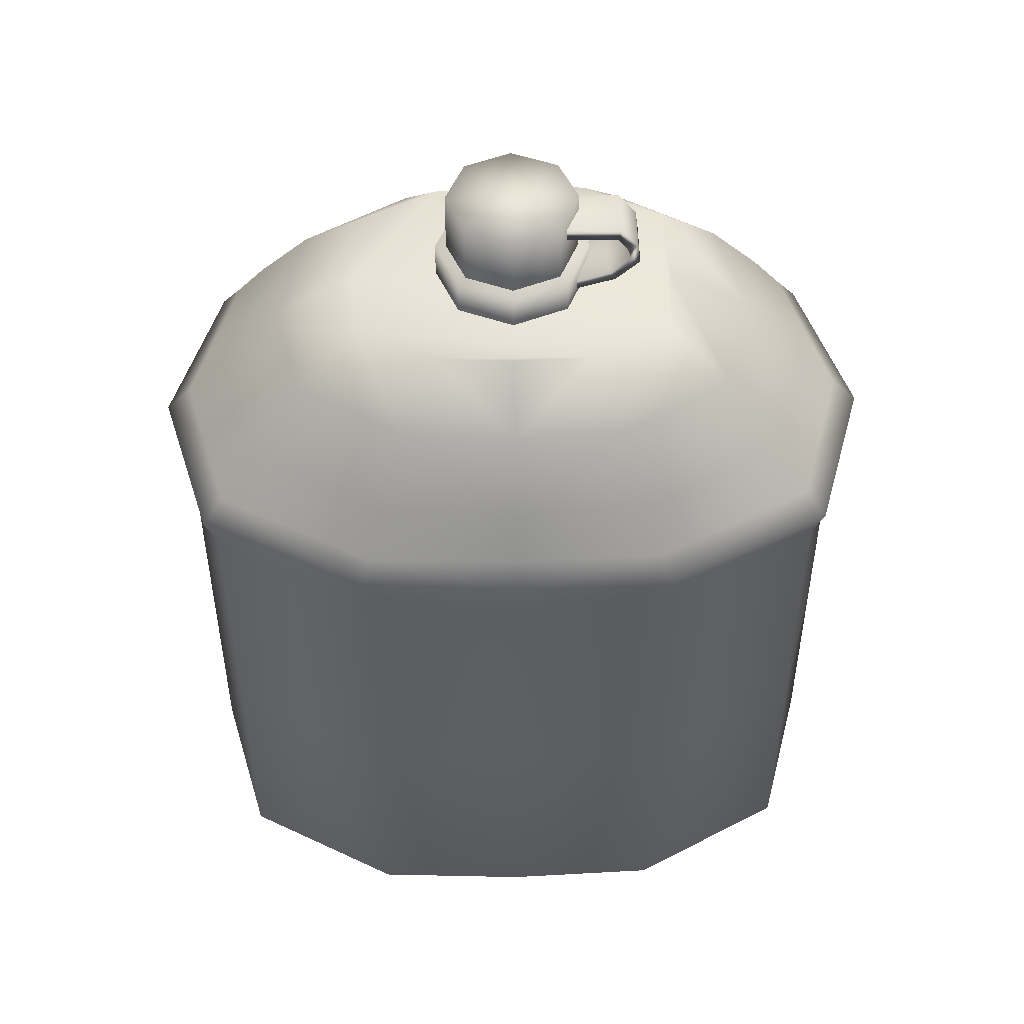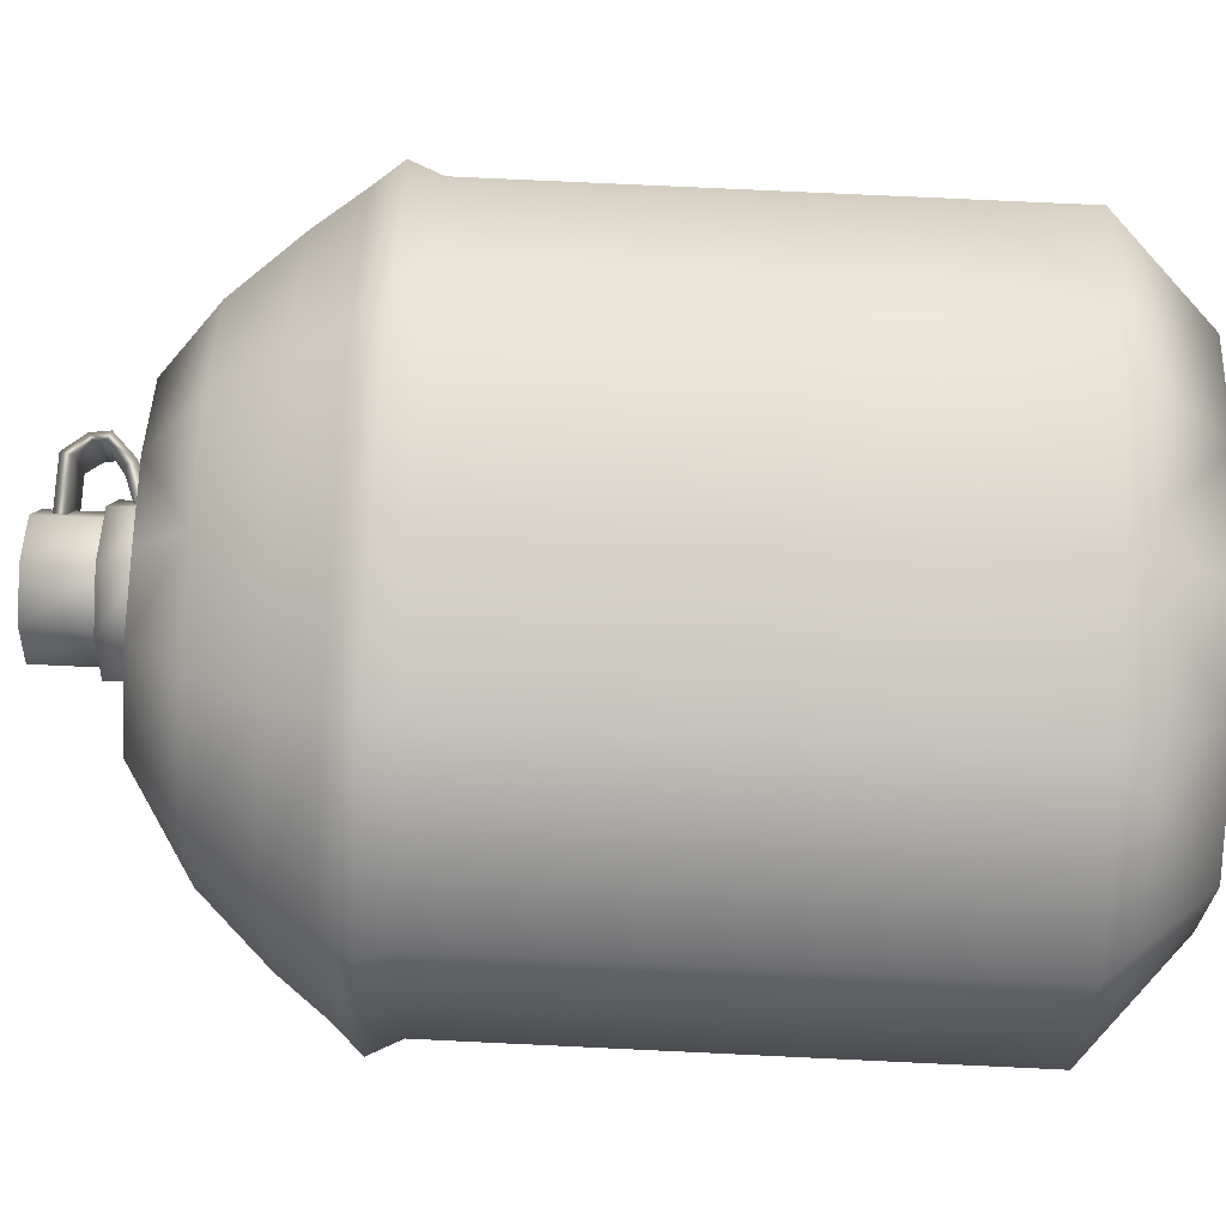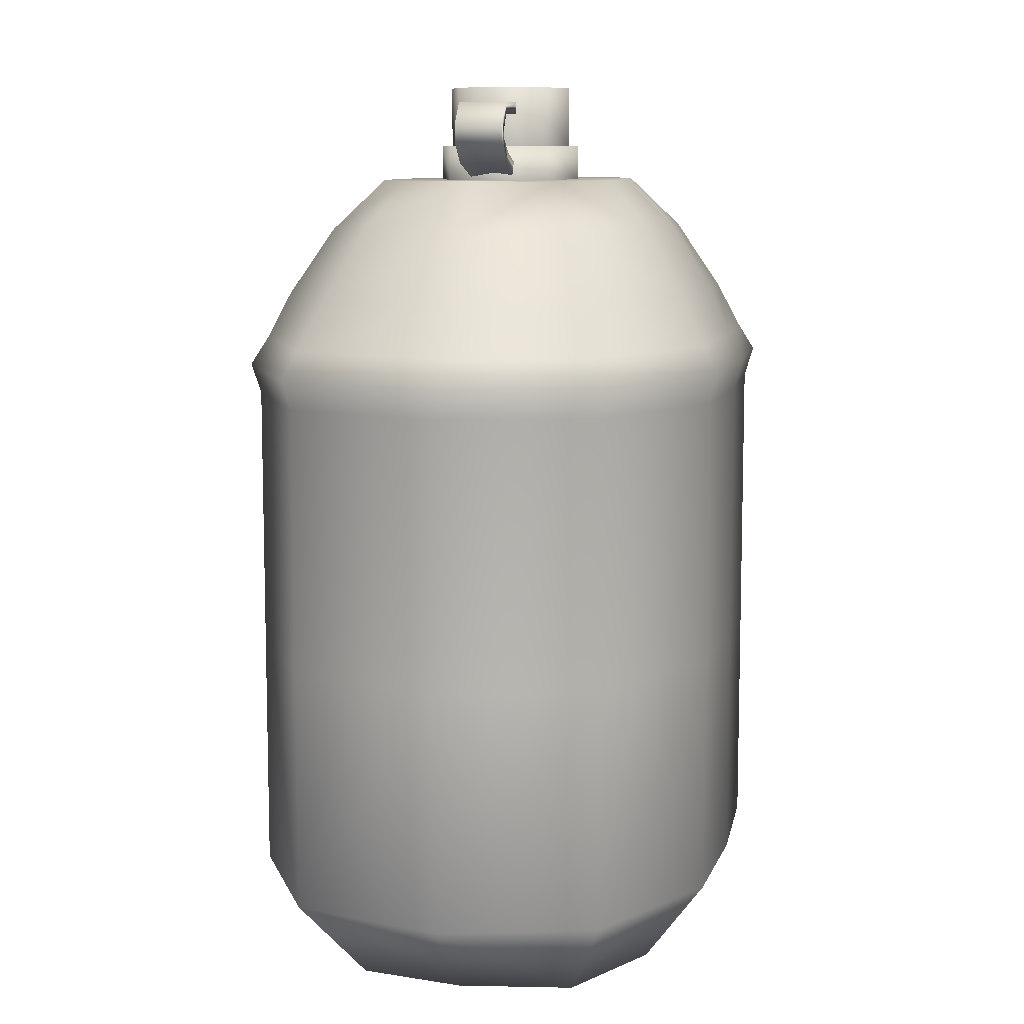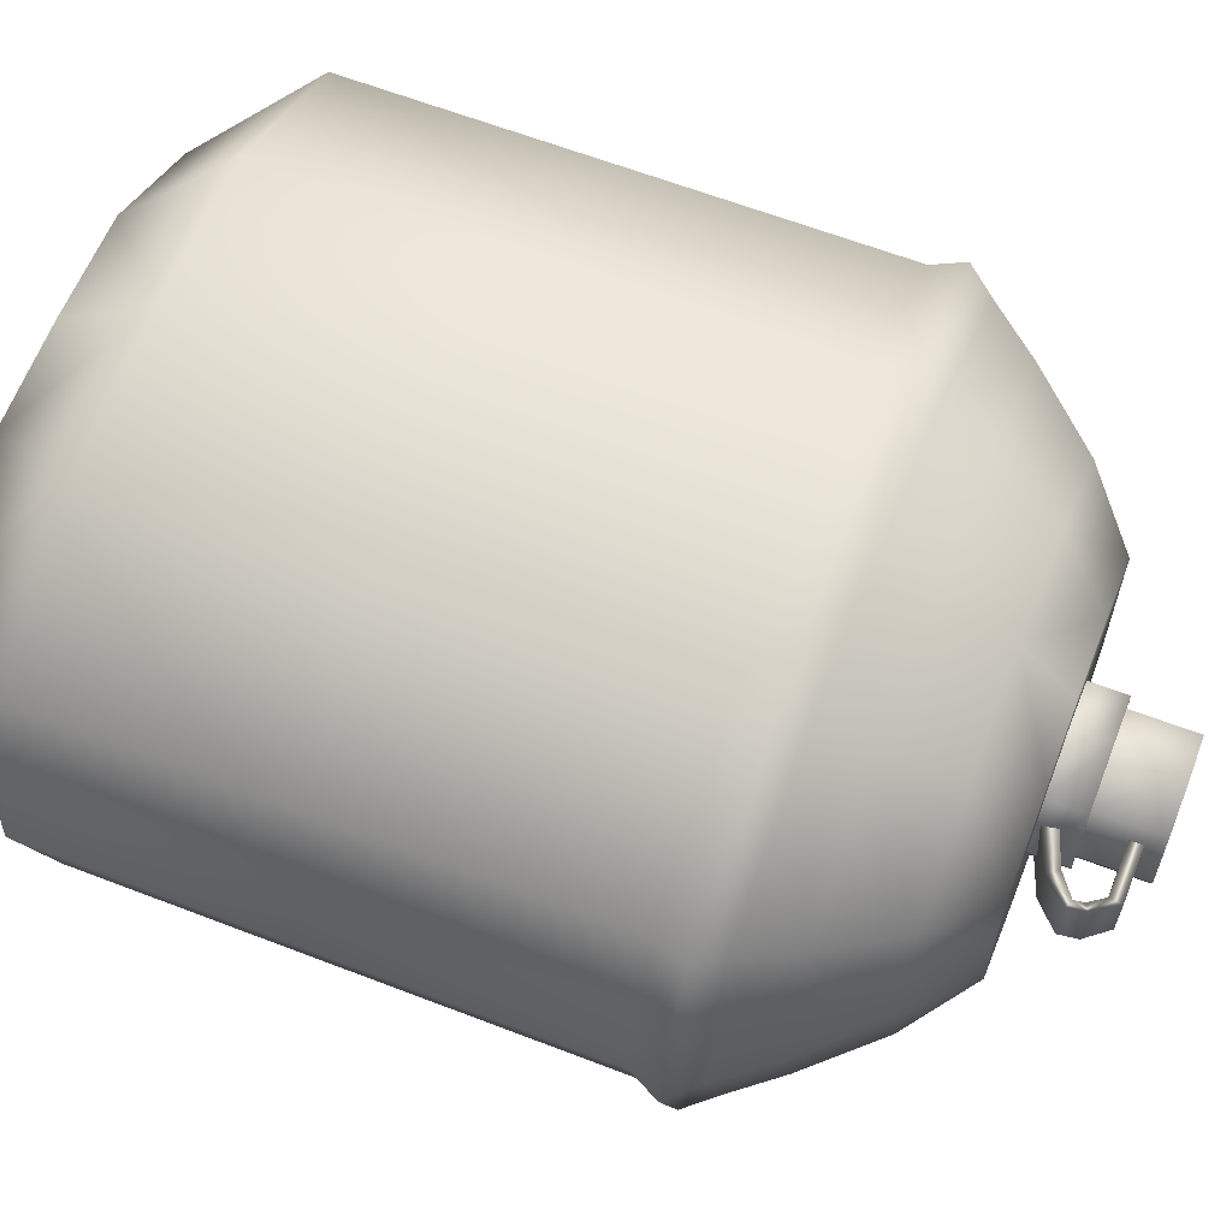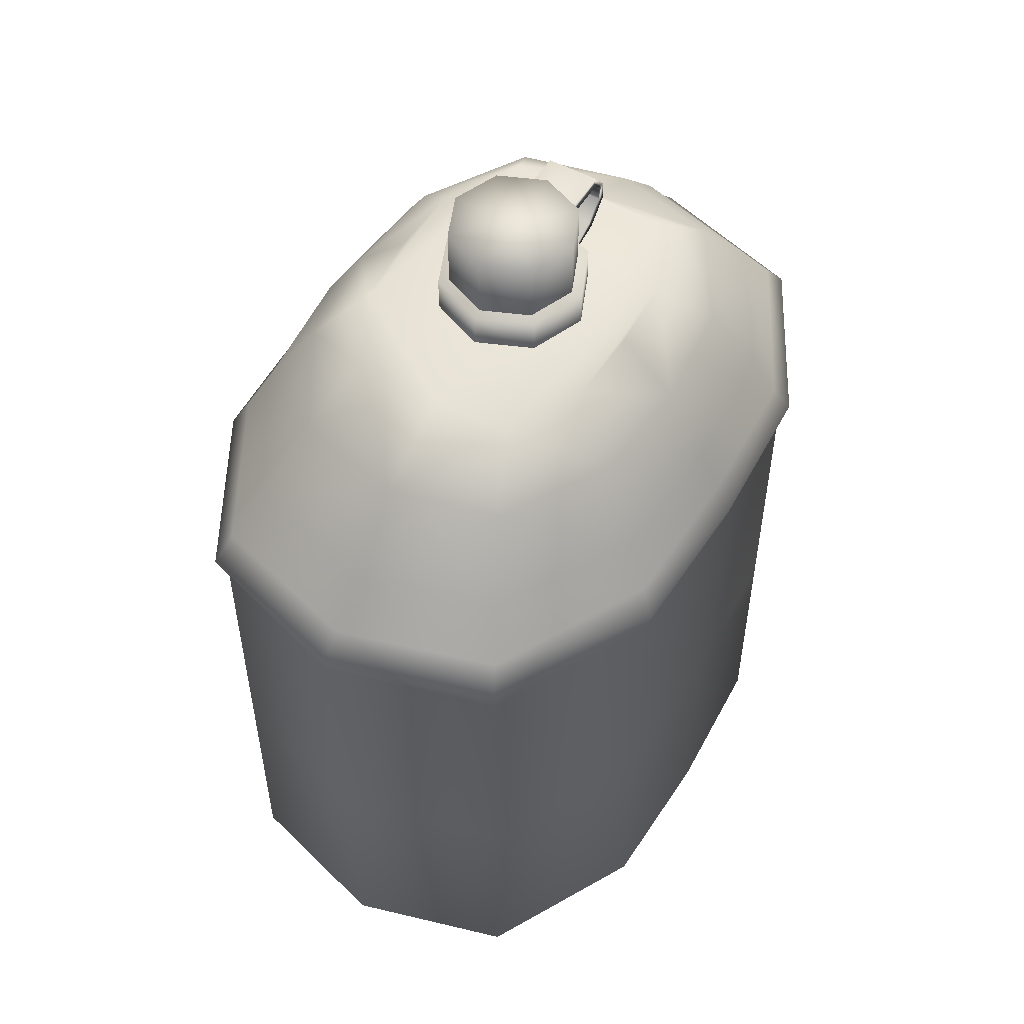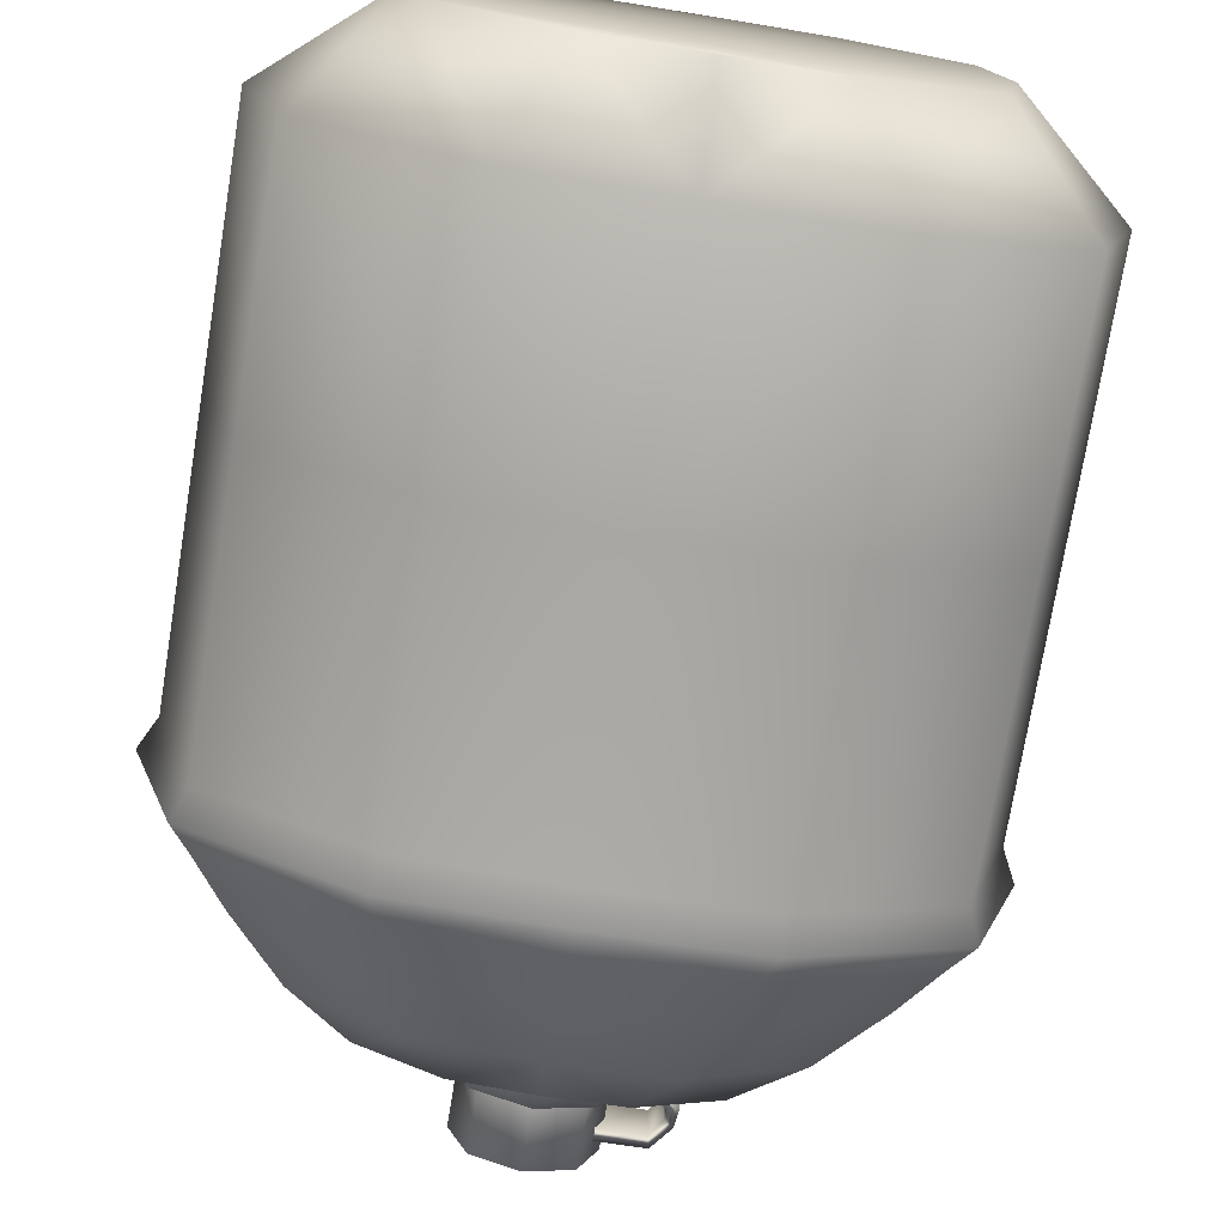
<metadata>
{"format":"obj","ext":"obj","renderer":"f3d","projection":"perspective","resolution":1024,"background":"white","views":[{"elev":49.3,"azim":-1.1,"up":"+Y"},{"elev":74.8,"azim":-87.3,"up":"+Z"},{"elev":9.3,"azim":102.7,"up":"+Y"},{"elev":63.1,"azim":111.3,"up":"+Z"},{"elev":53.7,"azim":-59.9,"up":"+Y"},{"elev":-74.7,"azim":-9.3,"up":"+Z"}]}
</metadata>
<code>
g default
v -1.026 -0.0457 0.4725
v -1.404 0.3835 0.7048
v -1.404 0.3835 -0.6952
v -1.012 -0.04612 -0.5402
v -1.404 1.476 0.7048
v -1.404 1.476 -0.6952
v -1.404 2.683 0.7048
v -1.404 2.683 -0.6952
v -1.453 2.82 0.7296
v -1.453 2.82 -0.7201
v -1.365 2.943 0.6842
v -1.365 2.943 -0.6746
v -0.9961 3.452 0.4866
v -0.9962 3.454 -0.4664
v -0.7347 3.682 0.3616
v -0.7375 3.683 -0.337
v -0.04658 3.682 0.5674
v -0.04658 3.682 -0.5579
v -0.04659 3.452 -0.7995
v -0.04658 2.943 -1.067
v -0.04658 2.82 -1.138
v -0.04658 2.683 -1.099
v -0.04658 1.476 -1.099
v -0.04658 0.3835 -1.099
v -0.04658 -0.04323 -0.7939
v -0.0505 -0.04289 0.777
v -0.04658 0.3835 1.109
v -0.04658 1.476 1.109
v -0.04658 2.683 1.109
v -0.04658 2.82 1.148
v -0.04658 2.943 1.076
v -0.04658 3.452 0.8105
v -0.384 3.682 0.5528
v -0.3842 3.687 -0.5233
v -0.5342 3.458 -0.7412
v -0.6968 2.943 -1.039
v -0.7409 2.82 -1.108
v -0.7165 2.683 -1.07
v -0.7165 1.476 -1.07
v -0.7165 0.3835 -1.07
v -0.5103 -0.0437 -0.8059
v -0.532 -0.04305 0.7496
v -0.7165 0.3835 1.08
v -0.7165 1.476 1.08
v -0.7165 2.683 1.08
v -0.7409 2.82 1.118
v -0.6968 2.943 1.048
v -0.5368 3.452 0.7642
v -0.7491 3.682 0.03852
v -1.112 3.452 0.01696
v -1.557 2.943 0.001691
v -1.672 2.82 -0.00388
v -1.603 2.683 0.001598
v -1.603 1.476 0.001598
v -1.603 0.3835 0.001598
v -1.101 -0.04589 -0.01196
v 0.9326 -0.04593 0.5
v 1.311 0.3835 0.7048
v 1.311 0.3835 -0.6952
v 0.933 -0.04603 -0.5017
v 1.311 1.476 0.7048
v 1.311 1.476 -0.6952
v 1.311 2.683 0.7048
v 1.311 2.683 -0.6952
v 1.36 2.82 0.7296
v 1.36 2.82 -0.7201
v 1.271 2.943 0.6842
v 1.271 2.943 -0.6746
v 0.903 3.452 0.4863
v 0.903 3.452 -0.4739
v 0.6415 3.682 0.3616
v 0.6415 3.682 -0.352
v 0.2909 3.682 0.5528
v 0.2909 3.682 -0.5432
v 0.4437 3.452 -0.7533
v 0.6036 2.943 -1.039
v 0.6477 2.82 -1.108
v 0.6233 2.683 -1.07
v 0.6233 1.476 -1.07
v 0.6233 0.3835 -1.07
v 0.4352 -0.04344 -0.7731
v 0.4315 -0.04316 0.7631
v 0.6233 0.3835 1.08
v 0.6233 1.476 1.08
v 0.6233 2.683 1.08
v 0.6477 2.82 1.118
v 0.6036 2.943 1.048
v 0.4436 3.452 0.7642
v 0.656 3.682 0.03852
v 1.019 3.452 0.0158
v 1.464 2.943 0.001691
v 1.579 2.82 -0.00388
v 1.51 2.683 0.001598
v 1.51 1.476 0.001598
v 1.51 0.3835 0.001598
v 1.021 -0.04614 0.01783
v 0.1925 3.675 -0.2253
v -0.04658 3.675 -0.3243
v -0.2856 3.675 -0.2253
v -0.3847 3.675 0.01376
v -0.2856 3.675 0.2528
v -0.04658 3.675 0.3519
v 0.1925 3.675 0.2528
v 0.2915 3.675 0.01376
v 0.1925 3.841 -0.2253
v -0.04658 3.841 -0.3243
v -0.2856 3.841 -0.2253
v -0.3847 3.841 0.01376
v -0.2856 3.841 0.2528
v -0.04658 3.841 0.3519
v 0.1925 3.841 0.2528
v 0.2915 3.841 0.01376
v -0.04658 3.841 0.01376
v 0.1582 3.832 -0.191
v -0.04658 3.832 -0.2758
v -0.2513 3.832 -0.191
v -0.3361 3.832 0.01376
v -0.2513 3.832 0.2185
v -0.04658 3.832 0.3033
v 0.1582 3.832 0.2185
v 0.243 3.832 0.01376
v 0.1582 4.118 -0.191
v -0.04658 4.118 -0.2758
v -0.2513 4.118 -0.191
v -0.3361 4.118 0.01376
v -0.2513 4.118 0.2185
v -0.04658 4.118 0.3033
v 0.1582 4.118 0.2185
v 0.243 4.118 0.01376
v -0.04658 4.118 0.01376
v 0.1914 3.679 0.138
v 0.2061 3.751 0.1535
v 0.2061 3.751 -0.07113
v 0.1914 3.679 -0.0632
v 0.4044 3.763 -0.07113
v 0.4044 3.763 0.1535
v 0.3733 3.813 -0.07113
v 0.3733 3.813 0.1535
v 0.5075 3.863 -0.07113
v 0.5075 3.863 0.1535
v 0.4628 3.881 -0.07113
v 0.4628 3.881 0.1535
v 0.496 3.948 -0.07113
v 0.496 3.948 0.1535
v 0.4571 3.923 -0.07113
v 0.4571 3.923 0.1535
v 0.4186 4.046 -0.07113
v 0.4186 4.046 0.1535
v 0.4089 3.991 -0.07113
v 0.4089 3.991 0.1535
v 0.1692 4.048 -0.07113
v 0.1692 4.048 0.1535
v 0.1595 3.994 -0.07113
v 0.1595 3.994 0.1535
v -0.04658 3.154 0.9988
v -0.6531 3.154 0.9449
v -1.227 3.154 0.6018
v -1.394 3.154 0.008022
v -1.227 3.155 -0.5874
v -0.652 3.156 -0.9298
v -0.04643 3.154 -0.9883
v 0.56 3.154 -0.9347
v 1.134 3.154 -0.5907
v 1.301 3.154 0.007316
v 1.134 3.154 0.6016
v 0.5599 3.154 0.9449
g polySurface3
f 42 43 1
f 1 43 2
f 3 40 4
f 4 40 41
f 56 1 55
f 55 1 2
f 2 43 5
f 5 43 44
f 40 3 39
f 39 3 6
f 55 2 54
f 54 2 5
f 5 44 7
f 7 44 45
f 39 6 38
f 38 6 8
f 54 5 53
f 53 5 7
f 45 46 7
f 7 46 9
f 38 8 37
f 37 8 10
f 7 9 53
f 53 9 52
f 9 46 11
f 11 46 47
f 10 12 37
f 37 12 36
f 52 9 51
f 51 9 11
f 11 47 157
f 157 47 156
f 12 159 36
f 36 159 160
f 51 11 158
f 158 11 157
f 13 48 15
f 15 48 33
f 14 16 35
f 35 16 34
f 13 15 50
f 50 15 49
f 35 34 19
f 19 34 18
f 36 160 20
f 20 160 161
f 37 36 21
f 21 36 20
f 22 38 21
f 21 38 37
f 23 39 22
f 22 39 38
f 24 40 23
f 23 40 39
f 40 24 41
f 41 24 25
f 43 42 27
f 27 42 26
f 44 43 28
f 28 43 27
f 45 44 29
f 29 44 28
f 46 45 30
f 30 45 29
f 46 30 47
f 47 30 31
f 47 31 156
f 156 31 155
f 48 32 33
f 33 32 17
f 14 50 16
f 16 50 49
f 12 51 159
f 159 51 158
f 52 51 10
f 10 51 12
f 8 53 10
f 10 53 52
f 6 54 8
f 8 54 53
f 3 55 6
f 6 55 54
f 4 56 3
f 3 56 55
f 58 83 57
f 57 83 82
f 59 60 80
f 80 60 81
f 95 58 96
f 96 58 57
f 58 61 83
f 83 61 84
f 80 79 59
f 59 79 62
f 95 94 58
f 58 94 61
f 61 63 84
f 84 63 85
f 79 78 62
f 62 78 64
f 94 93 61
f 61 93 63
f 65 86 63
f 63 86 85
f 78 77 64
f 64 77 66
f 92 65 93
f 93 65 63
f 65 67 86
f 86 67 87
f 76 68 77
f 77 68 66
f 92 91 65
f 65 91 67
f 67 165 87
f 87 165 166
f 162 163 76
f 76 163 68
f 91 164 67
f 67 164 165
f 69 71 88
f 88 71 73
f 74 72 75
f 75 72 70
f 90 89 69
f 69 89 71
f 18 74 19
f 19 74 75
f 161 162 20
f 20 162 76
f 20 76 21
f 21 76 77
f 22 21 78
f 78 21 77
f 23 22 79
f 79 22 78
f 24 23 80
f 80 23 79
f 25 24 81
f 81 24 80
f 83 27 82
f 82 27 26
f 84 28 83
f 83 28 27
f 85 29 84
f 84 29 28
f 86 30 85
f 85 30 29
f 31 30 87
f 87 30 86
f 155 31 166
f 166 31 87
f 17 32 73
f 73 32 88
f 70 72 90
f 90 72 89
f 68 163 91
f 91 163 164
f 68 91 66
f 66 91 92
f 64 66 93
f 93 66 92
f 62 64 94
f 94 64 93
f 59 62 95
f 95 62 94
f 59 95 60
f 60 95 96
f 25 81 41
f 26 42 82
f 42 1 82
f 41 81 4
f 82 1 57
f 81 60 4
f 4 60 56
f 1 56 57
f 60 96 56
f 56 96 57
f 97 98 105
f 105 98 106
f 98 99 106
f 106 99 107
f 99 100 107
f 107 100 108
f 100 101 108
f 108 101 109
f 101 102 109
f 109 102 110
f 102 103 110
f 110 103 111
f 103 104 111
f 111 104 112
f 104 97 112
f 112 97 105
f 105 106 113
f 106 107 113
f 107 108 113
f 108 109 113
f 109 110 113
f 110 111 113
f 111 112 113
f 112 105 113
f 114 115 122
f 122 115 123
f 115 116 123
f 123 116 124
f 116 117 124
f 124 117 125
f 117 118 125
f 125 118 126
f 118 119 126
f 126 119 127
f 119 120 127
f 127 120 128
f 120 121 128
f 128 121 129
f 121 114 129
f 129 114 122
f 122 123 130
f 123 124 130
f 124 125 130
f 125 126 130
f 126 127 130
f 127 128 130
f 128 129 130
f 129 122 130
f 134 135 131
f 131 135 136
f 134 133 135
f 135 133 137
f 133 132 137
f 137 132 138
f 131 136 132
f 132 136 138
f 136 135 140
f 140 135 139
f 137 141 135
f 135 141 139
f 137 138 141
f 141 138 142
f 138 136 142
f 142 136 140
f 140 139 144
f 144 139 143
f 139 141 143
f 143 141 145
f 141 142 145
f 145 142 146
f 140 144 142
f 142 144 146
f 144 143 148
f 148 143 147
f 145 149 143
f 143 149 147
f 145 146 149
f 149 146 150
f 146 144 150
f 150 144 148
f 148 147 152
f 152 147 151
f 147 149 151
f 151 149 153
f 149 150 153
f 153 150 154
f 148 152 150
f 150 152 154
f 16 49 34
f 17 73 33
f 18 34 74
f 89 72 71
f 74 34 72
f 33 73 15
f 73 71 15
f 15 71 49
f 71 72 49
f 72 34 49
f 156 155 48
f 48 155 32
f 157 156 13
f 13 156 48
f 158 157 50
f 50 157 13
f 158 50 159
f 159 50 14
f 159 14 160
f 160 14 35
f 160 35 161
f 161 35 19
f 162 161 75
f 75 161 19
f 163 162 70
f 70 162 75
f 164 163 90
f 90 163 70
f 164 90 165
f 165 90 69
f 165 69 166
f 166 69 88
f 32 155 88
f 88 155 166

</code>
